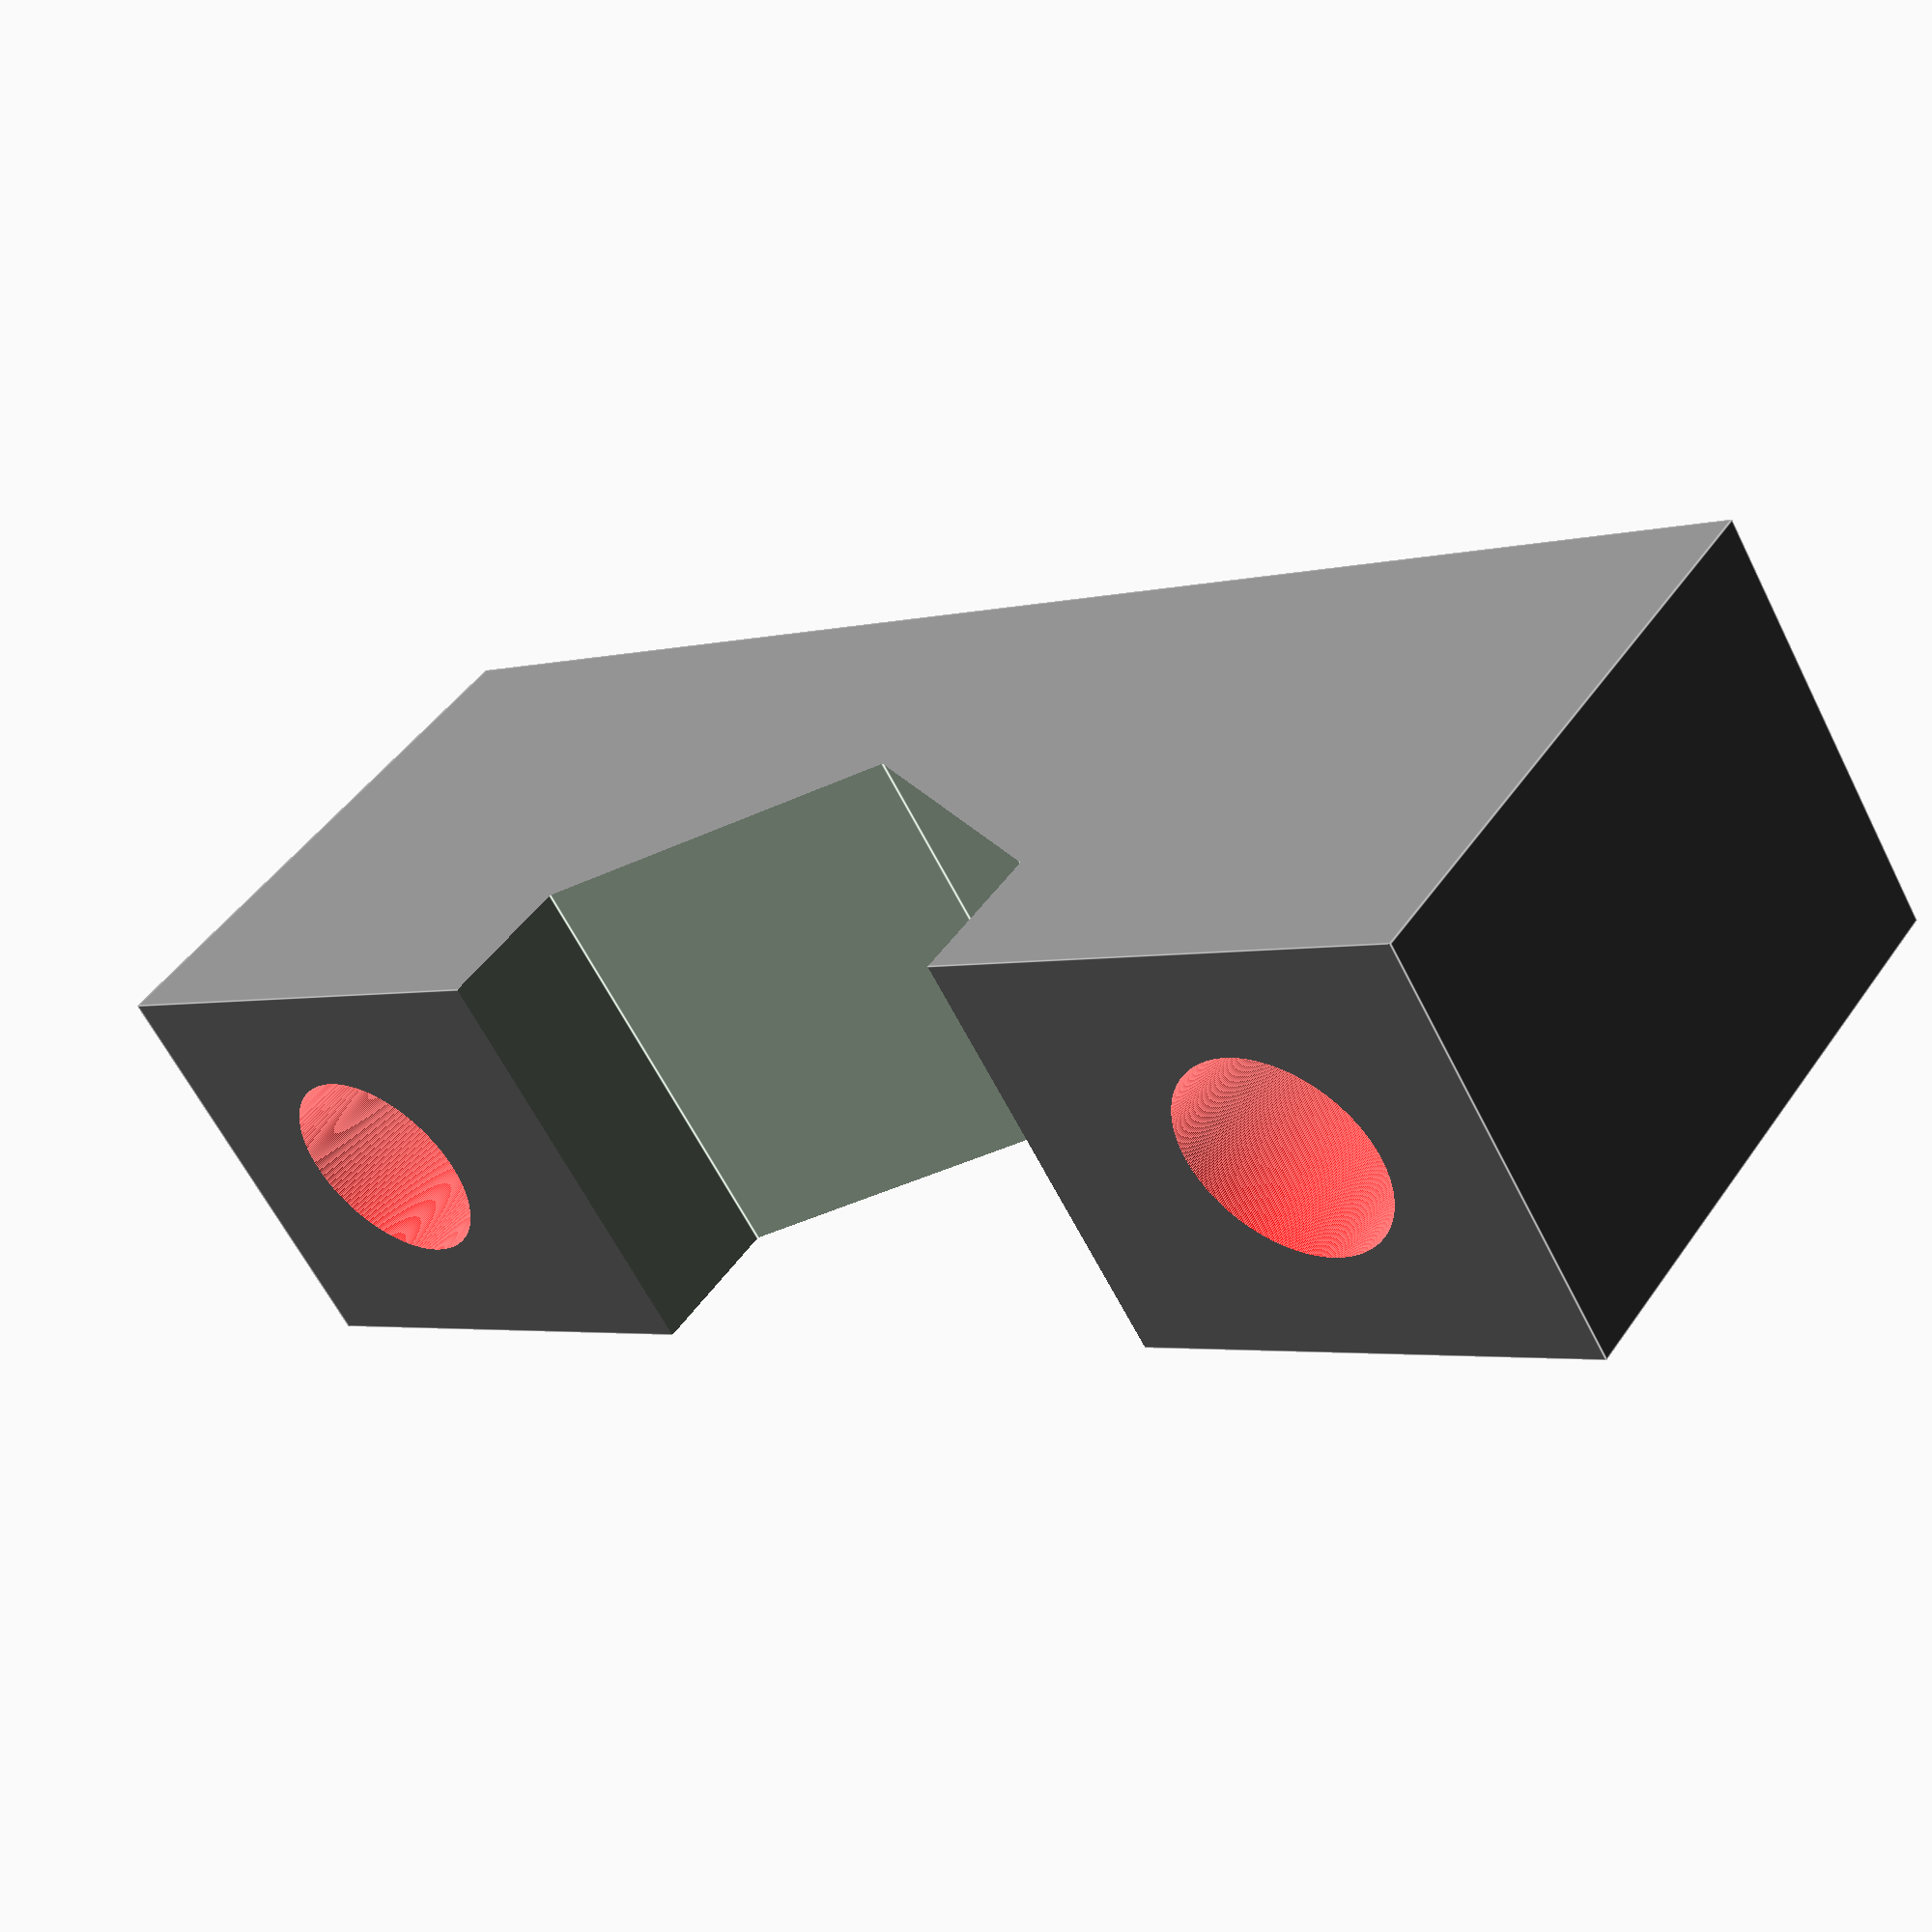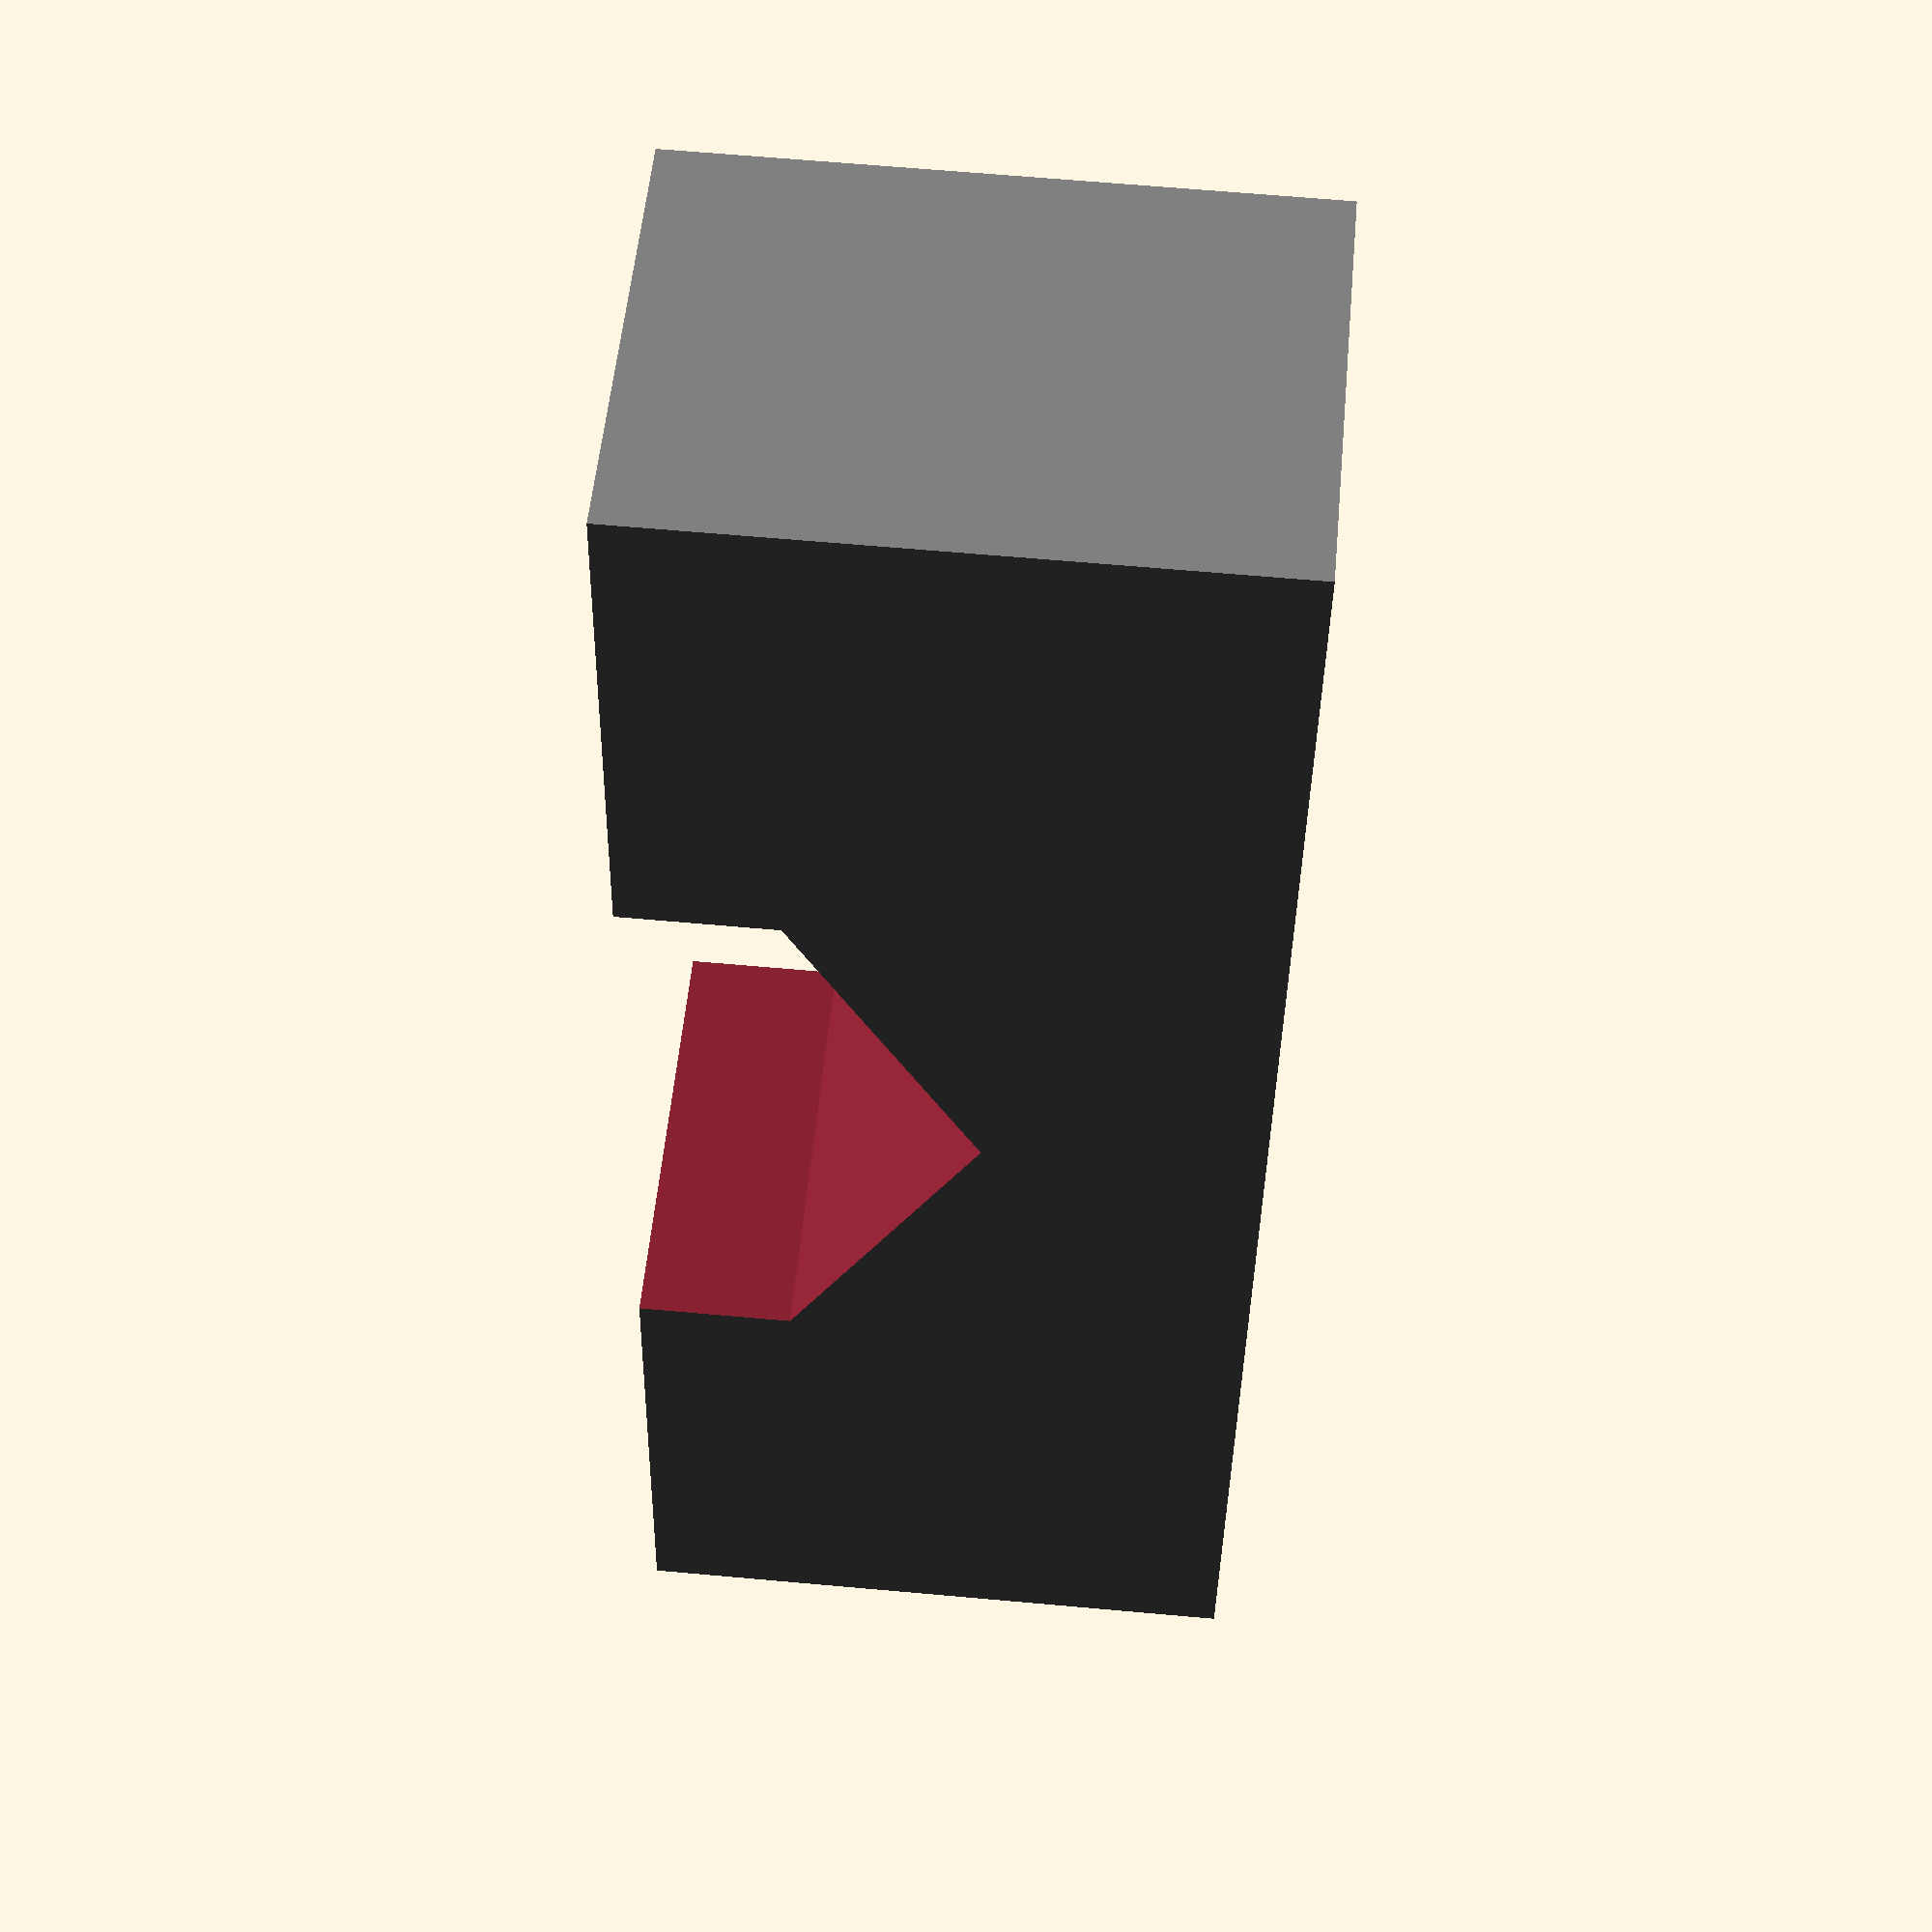
<openscad>
$fn=400;

// The depth of the complete fitting (In this drawing Y-Axis).
wmfitting_depth=50;

// The thickness of the upright supports where you place the water meter on.
wmfitting_upright_thickness=13;

// The diameter of the tubes (measured on 2 flat opposite sides).
wmfitting_pipe_diameter=22;

// The diameter of the whole of the screws you want to use.
wmfitting_screwhole_diameter=6.5;

difference() {
    // the base body
    color("grey")
    //translate([pos_x, pos_y, pos_z])
    cube([wmfitting_upright_thickness, wmfitting_depth, wmfitting_pipe_diameter/2+7]);

    // Support surface for the water meter
    translate([-1, wmfitting_depth/2, -1])
    rotate([0,90,0])
    cylinder($fn = 6, r = wmfitting_pipe_diameter/2, h = wmfitting_upright_thickness+2);
    
    color("red")
    translate([wmfitting_upright_thickness / 2, 7, -1])
    cylinder(wmfitting_pipe_diameter/2+9, wmfitting_screwhole_diameter/2, wmfitting_screwhole_diameter/2);

    color("red")
    translate([wmfitting_upright_thickness / 2, wmfitting_depth - 7, -1])
    cylinder(wmfitting_pipe_diameter/2+9, wmfitting_screwhole_diameter/2, wmfitting_screwhole_diameter/2);            
}
</openscad>
<views>
elev=313.5 azim=122.2 roll=212.7 proj=p view=edges
elev=116.3 azim=190.8 roll=264.8 proj=p view=wireframe
</views>
